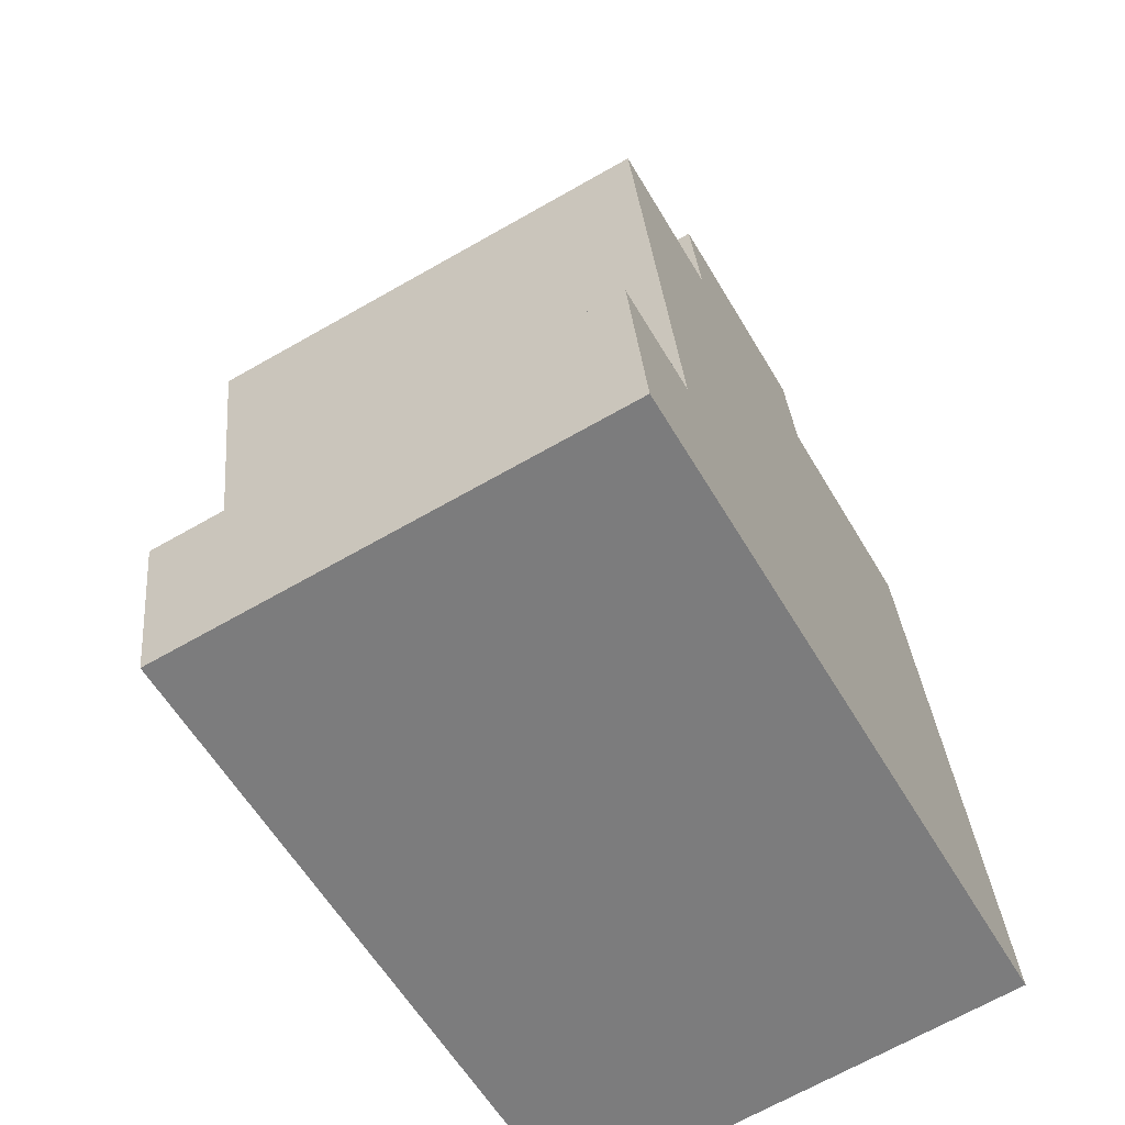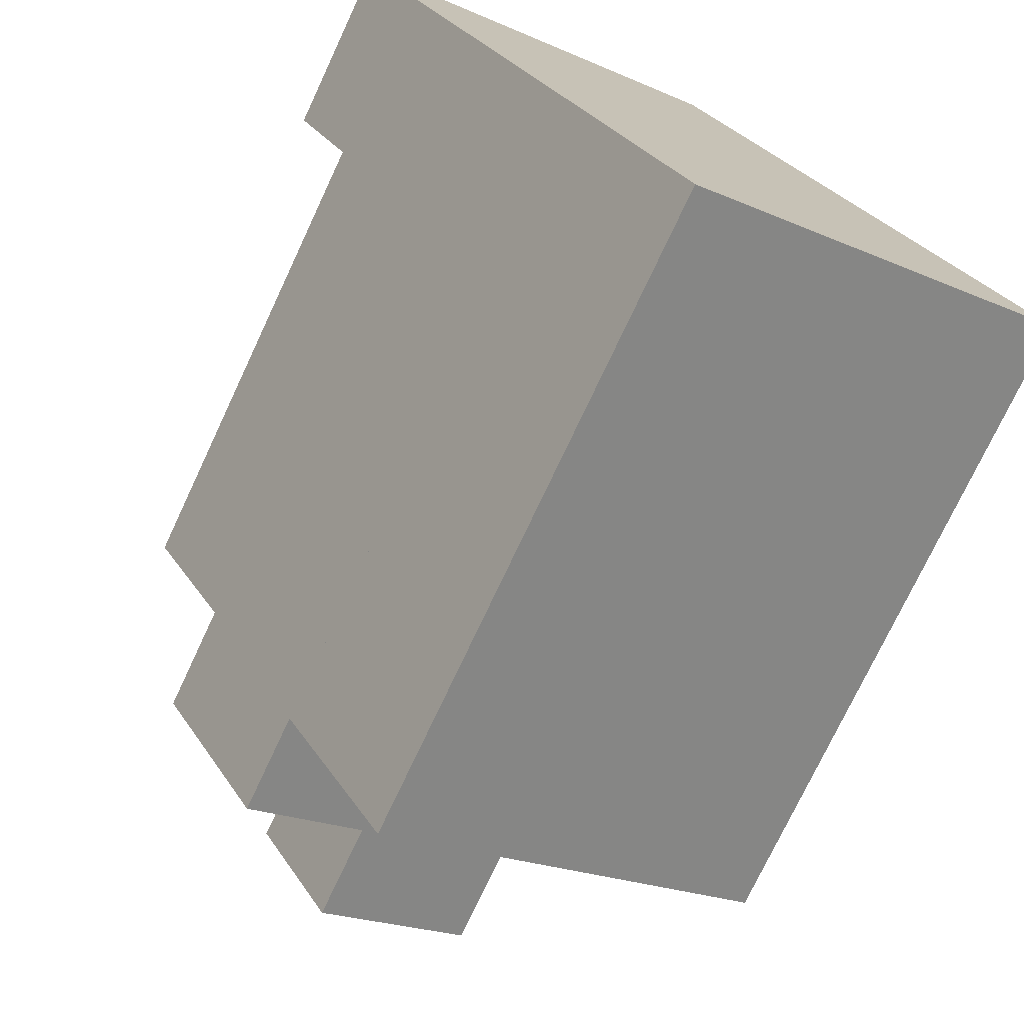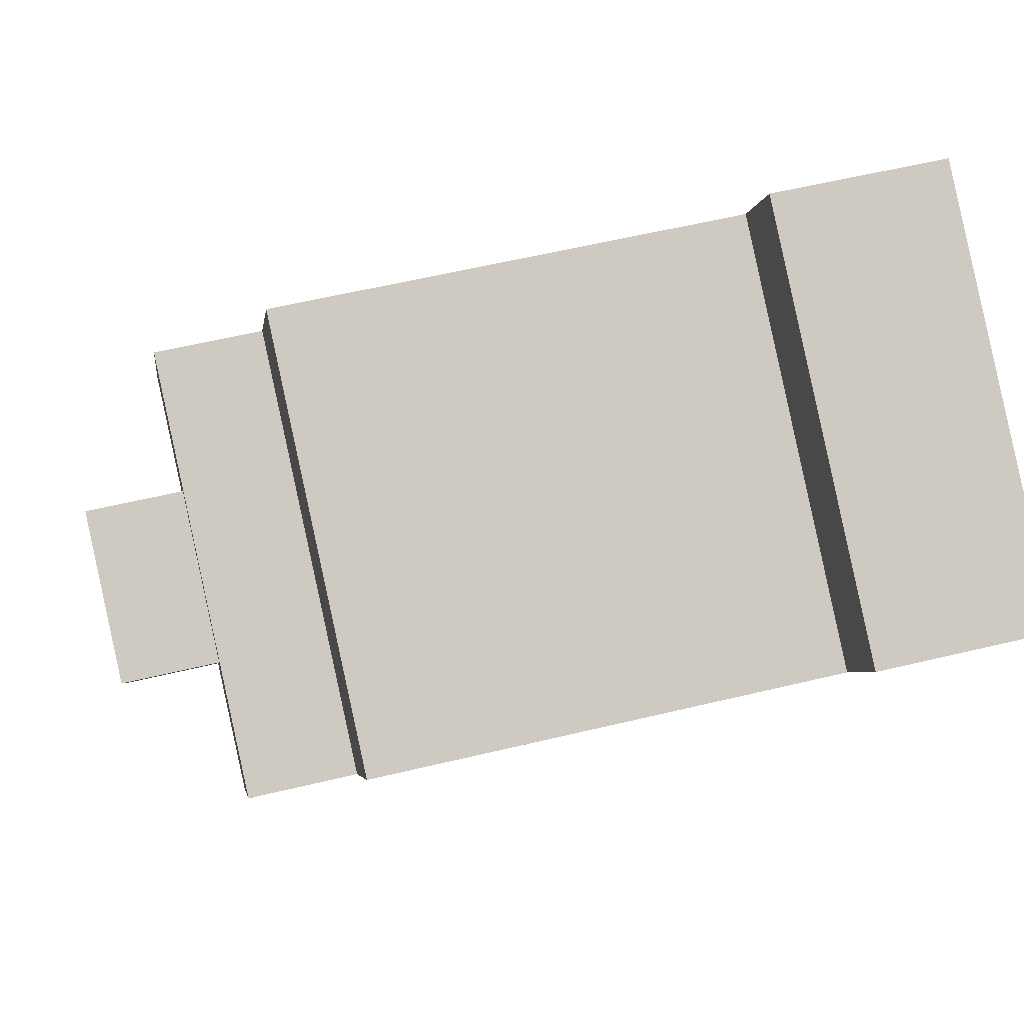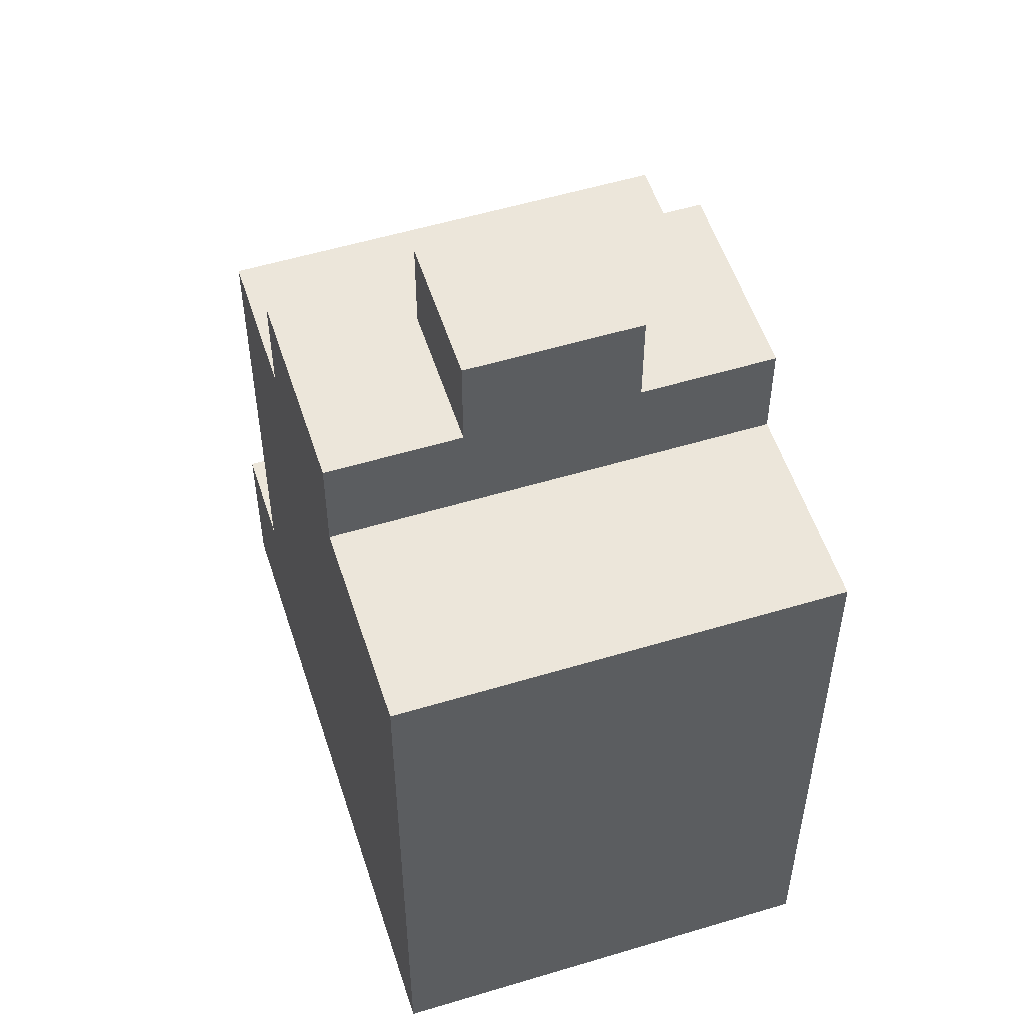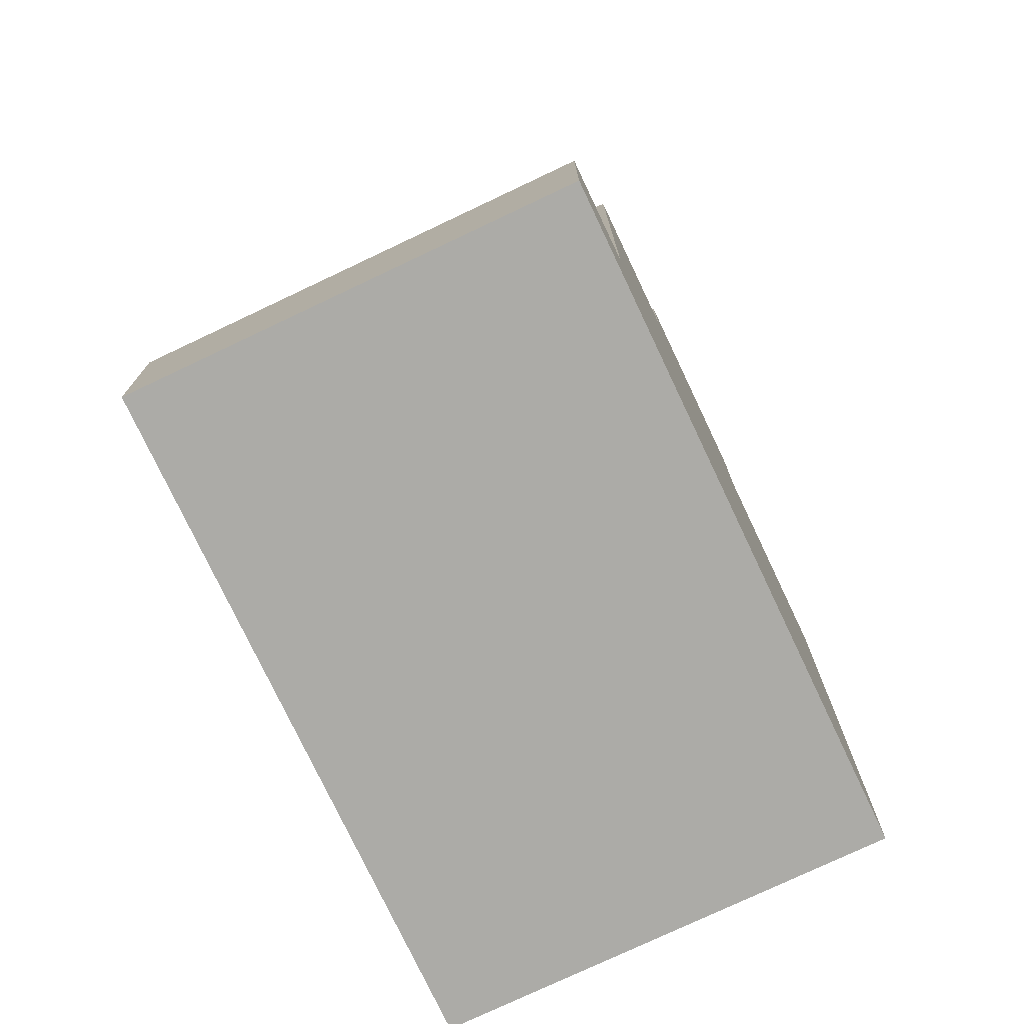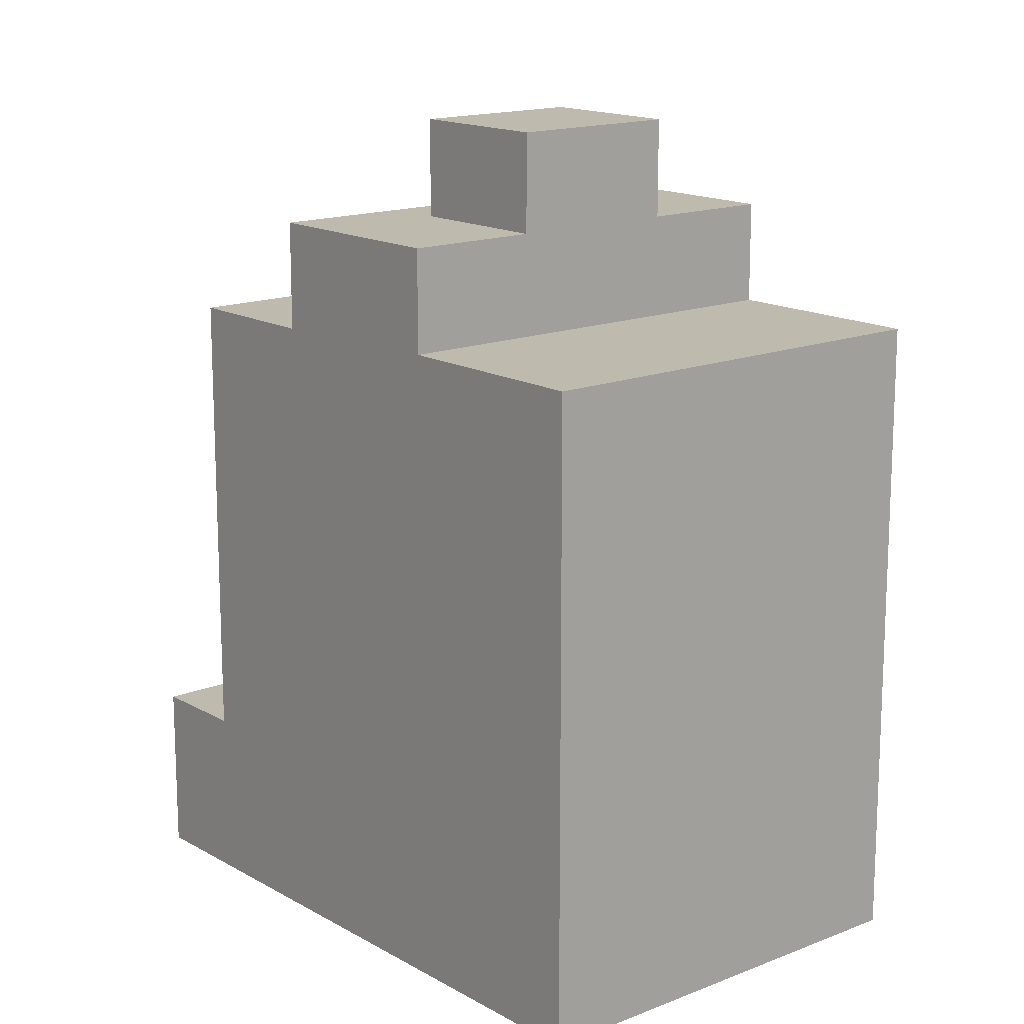
<metadata>
{"format":"obj","ext":"obj","renderer":"f3d","projection":"perspective","resolution":1024,"background":"white","views":[{"elev":31.5,"azim":-4.8,"up":"+Z"},{"elev":-74.6,"azim":-25.1,"up":"+Z"},{"elev":57.5,"azim":-104.1,"up":"+Z"},{"elev":54.3,"azim":132.7,"up":"+Y"},{"elev":-76.3,"azim":-4.2,"up":"+Y"},{"elev":15.4,"azim":110.4,"up":"+Y"}]}
</metadata>
<code>
v -21.03 -259.7 -595.6
v -24.54 -259.7 -589.5
v -28.03 -259.7 -583.3
v -30.56 -259.7 -578.8
v -32.3 -259.7 -575.8
v -34.42 -259.7 -577
v -45.53 -259.7 -583.3
v -44.3 -259.7 -585.4
v -43.79 -259.7 -586.3
v -41.27 -259.7 -590.8
v -37.77 -259.7 -597
v -34.27 -259.7 -603.1
v -31.99 -259.7 -601.9
v -30.56 -253.9 -578.8
v -32.3 -253.9 -575.8
v -34.42 -253.9 -577
v -45.53 -253.9 -583.3
v -44.3 -253.9 -585.4
v -43.79 -253.9 -586.3
v -28.03 -238 -583.3
v -30.56 -238 -578.8
v -43.79 -238 -586.3
v -41.27 -238 -590.8
v -28.55 -231 -591.7
v -31.08 -231 -587.3
v -36.28 -231 -590.2
v -33.74 -231 -594.7
v -33.74 -234.3 -594.7
v -36.28 -234.3 -590.2
v -31.08 -234.3 -587.3
v -28.55 -234.3 -591.7
v -24.54 -234.3 -589.5
v -28.03 -234.3 -583.3
v -41.27 -234.3 -590.8
v -37.77 -234.3 -597
v -31.99 -237.8 -601.9
v -21.03 -237.8 -595.6
v -24.54 -237.8 -589.5
v -28.55 -237.8 -591.7
v -33.74 -237.8 -594.7
v -37.77 -237.8 -597
v -34.27 -237.8 -603.1
g CityEngineShapeMaterial_211
f 2 1 13 12 11 10 9 8 7 6 5 4 3
f 15 14 19 18 17 16
f 21 20 23 22
f 25 24 27 26
f 29 28 35 34 33 32 31 30
f 37 36 42 41 40 39 38
f 41 40 28 35
f 40 39 24 27
f 39 38 32 31
f 31 30 25 24
f 26 29 30 25
f 27 28 29 26
f 34 23 20 33
f 22 19 14 21
f 1 13 36 37
f 13 12 42 36
f 12 11 41 42
f 11 10 34 35
f 10 9 22 23
f 9 8 18 19
f 8 7 17 18
f 7 6 16 17
f 6 5 15 16
f 5 4 14 15
f 4 3 20 21
f 3 2 32 33
f 2 1 37 38

</code>
